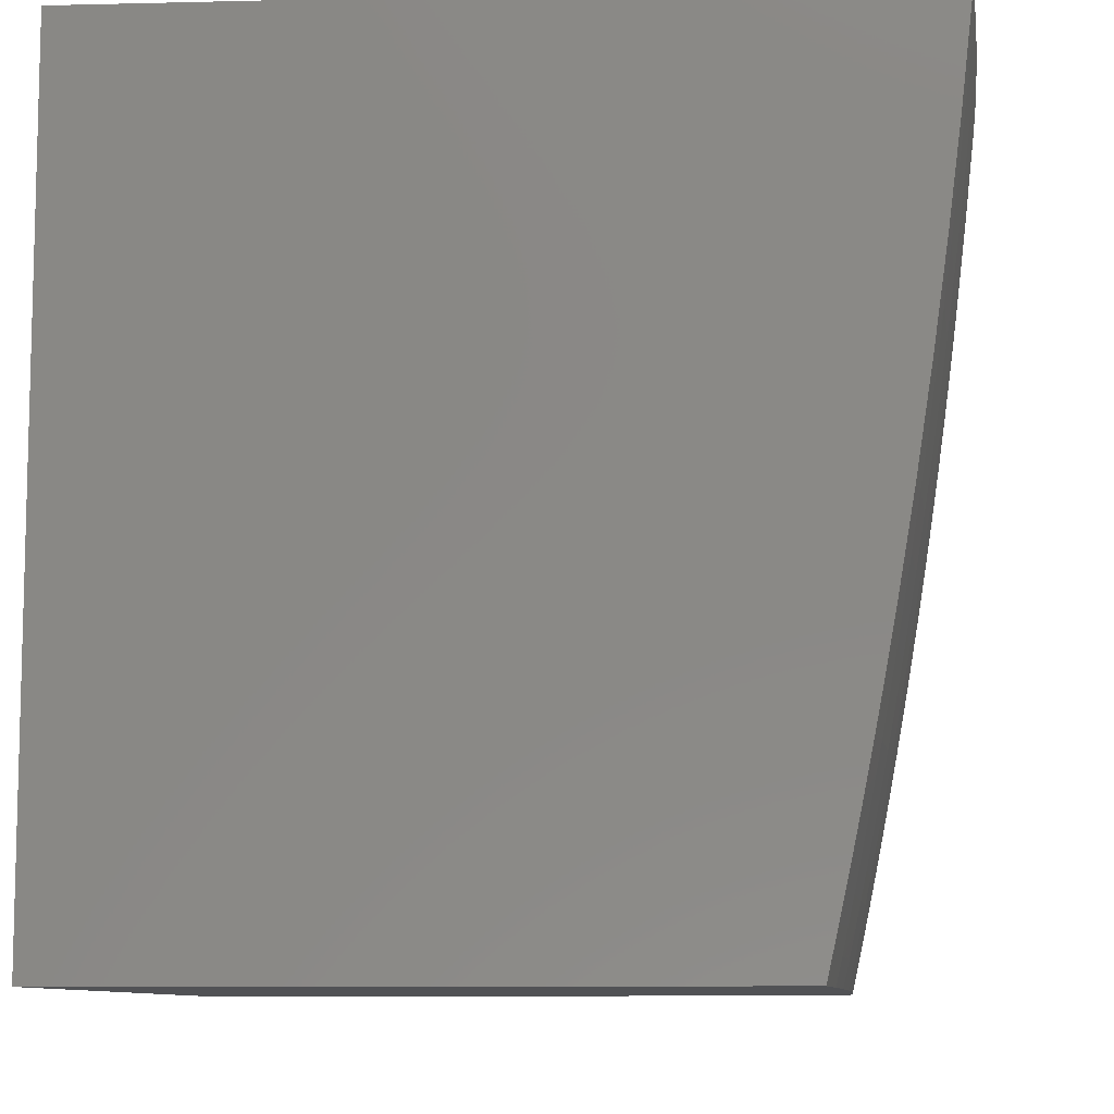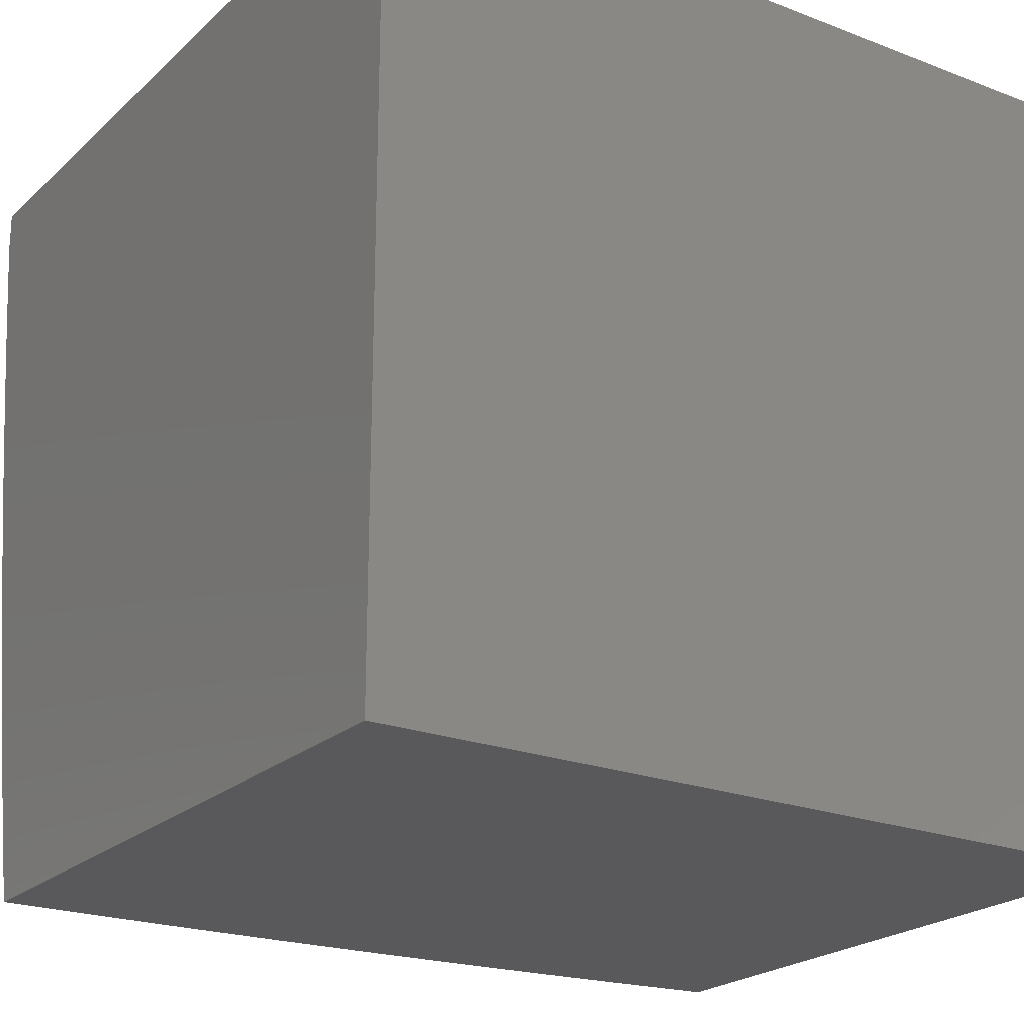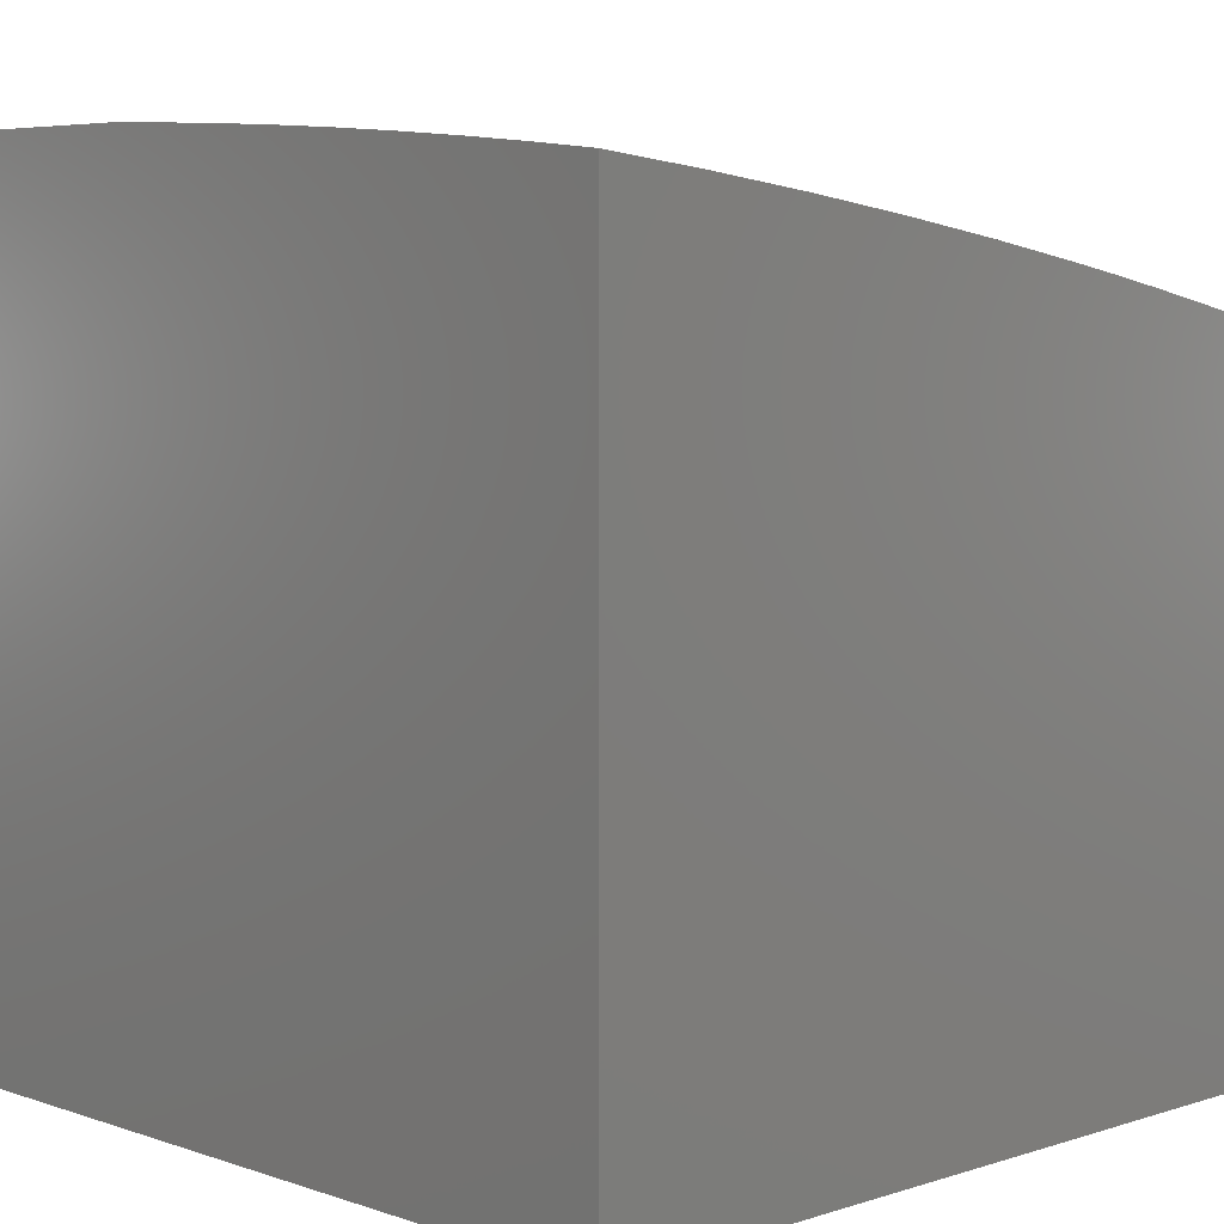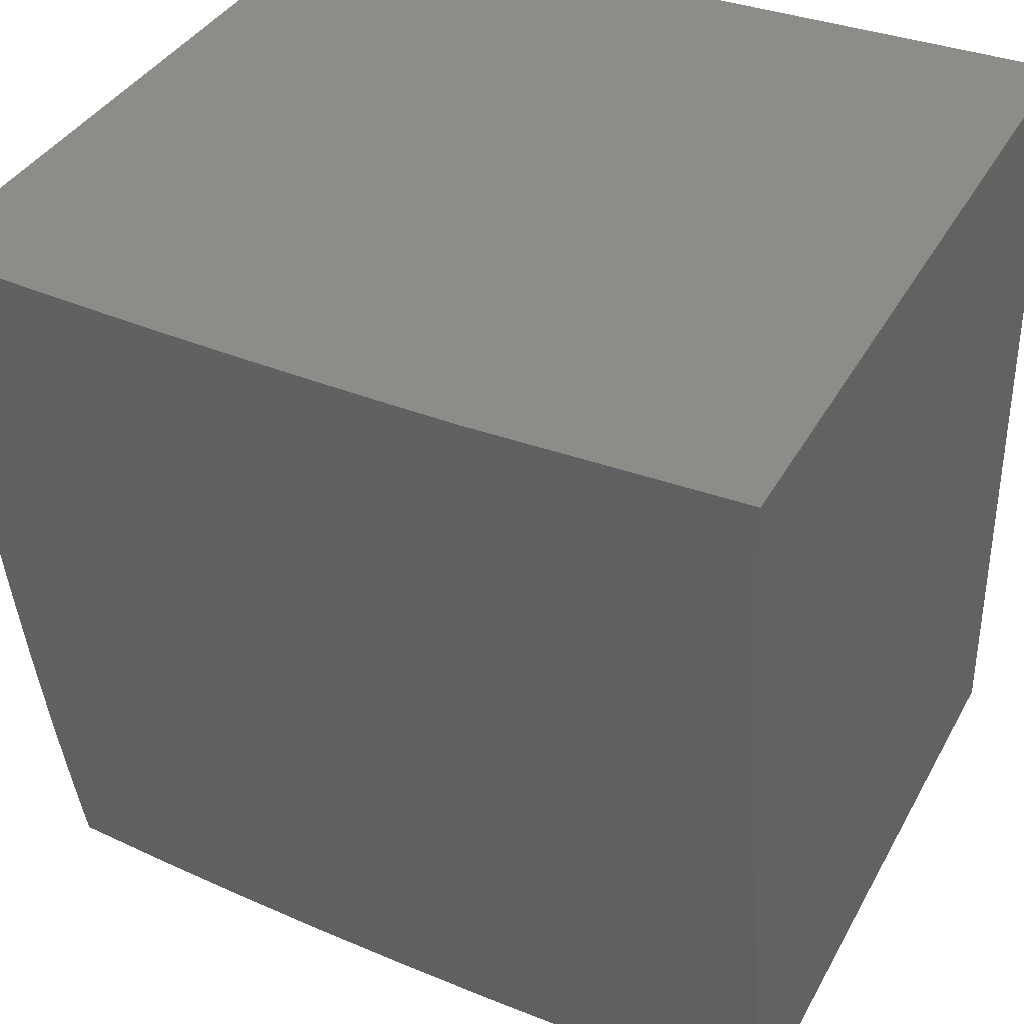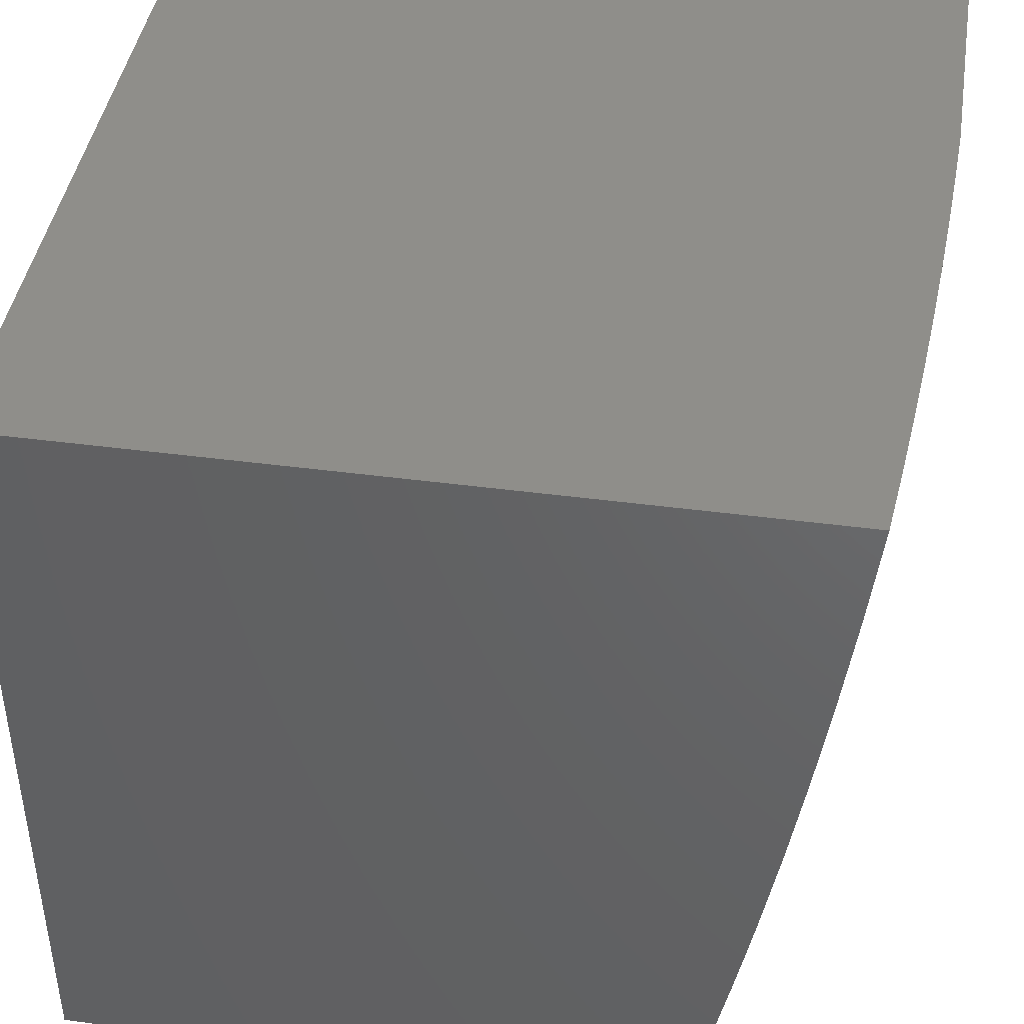
<metadata>
{"format":"stl","ext":"stl","renderer":"f3d","projection":"perspective","resolution":1024,"background":"white","views":[{"elev":-9.2,"azim":93.7,"up":"+Z"},{"elev":-22.4,"azim":-33.6,"up":"+Z"},{"elev":5.8,"azim":45.9,"up":"+Y"},{"elev":36.6,"azim":-154.5,"up":"+Z"},{"elev":42.9,"azim":99.0,"up":"+Z"}]}
</metadata>
<code>
# stl→obj: 228 verts, 452 faces
v 1 -5.196 -1.94
v 1 -5.209 -2
v 0.8759 -5.189 -1.969
v 0.8758 -5.196 -2
v 0.7512 -5.185 -2
v 0.7484 -5.178 -1.969
v 0.6262 -5.175 -2
v 0.6213 -5.168 -1.969
v 0.5011 -5.167 -2
v 0.495 -5.16 -1.969
v 0.3757 -5.161 -2
v 0.3695 -5.154 -1.969
v 0.2504 -5.157 -2
v 0.2451 -5.15 -1.969
v 0.1833 -5.149 -1.969
v 0.246 -5.143 -1.939
v 0.184 -5.142 -1.939
v 0.2469 -5.137 -1.908
v 0.1846 -5.136 -1.908
v 0.2477 -5.131 -1.877
v 0.1852 -5.129 -1.877
v 0.2486 -5.124 -1.846
v 0.1858 -5.123 -1.846
v 0.2494 -5.118 -1.816
v 0.1864 -5.117 -1.816
v 0.2502 -5.112 -1.785
v 0.187 -5.111 -1.785
v 0.251 -5.106 -1.754
v 0.1876 -5.105 -1.754
v 0.2518 -5.101 -1.723
v 0.1882 -5.099 -1.723
v 0.2526 -5.095 -1.691
v 0.1888 -5.094 -1.691
v 0.2533 -5.09 -1.66
v 0.1893 -5.088 -1.66
v 0.2541 -5.084 -1.629
v 0.1899 -5.083 -1.629
v 0.2555 -5.074 -1.567
v 0.1909 -5.072 -1.567
v 0.2569 -5.063 -1.504
v 0.1919 -5.062 -1.504
v 0.2582 -5.054 -1.441
v 0.1928 -5.052 -1.441
v 0.2595 -5.045 -1.378
v 0.1937 -5.043 -1.378
v 0.2607 -5.036 -1.315
v 0.1946 -5.034 -1.315
v 0.2618 -5.028 -1.252
v 0.1954 -5.026 -1.252
v 0.2629 -5.02 -1.189
v 0.1962 -5.018 -1.189
v 0.2639 -5.012 -1.126
v 0.1969 -5.011 -1.126
v 0.2369 -5 -1.021
v 0.1979 -5 -1.029
v 0.1587 -5 -1.036
v 0.1312 -5.01 -1.126
v 0.1192 -5 -1.041
v 0.07959 -5 -1.045
v 0.06542 -5.009 -1.126
v 0.03984 -5 -1.047
v 0 -5 -1.048
v 0 -5.014 -1.168
v 0.06517 -5.016 -1.189
v 0.0649 -5.024 -1.252
v 0.1302 -5.025 -1.252
v 0.1296 -5.033 -1.315
v 0.1251 -5.154 -2
v 0.1219 -5.148 -1.969
v 0.1223 -5.141 -1.939
v 0.1227 -5.135 -1.908
v 0.1232 -5.128 -1.877
v 0.1236 -5.122 -1.846
v 0.124 -5.116 -1.816
v 0.1244 -5.11 -1.785
v 0.1248 -5.104 -1.754
v 0.1252 -5.098 -1.723
v 0.1256 -5.093 -1.691
v 0.126 -5.087 -1.66
v 0.1263 -5.082 -1.629
v 0.1271 -5.071 -1.567
v 0.1277 -5.061 -1.504
v 0.1284 -5.051 -1.441
v 0.129 -5.042 -1.378
v 0.06075 -5.147 -1.969
v 0 -5.153 -2
v 0.06097 -5.14 -1.939
v 0 -5.128 -1.883
v 0.06119 -5.134 -1.908
v 0.06141 -5.128 -1.877
v 0 -5.105 -1.764
v 0.06182 -5.115 -1.816
v 0.06162 -5.121 -1.846
v 0 -5.084 -1.646
v 0.06261 -5.092 -1.691
v 0.06242 -5.098 -1.723
v 0.06223 -5.103 -1.754
v 0 -5.064 -1.527
v 0.06334 -5.07 -1.567
v 0.06298 -5.081 -1.629
v 0.0628 -5.086 -1.66
v 0 -5.045 -1.407
v 0.06401 -5.051 -1.441
v 0.06368 -5.06 -1.504
v 0.06432 -5.041 -1.378
v 0 -5.029 -1.288
v 0.06462 -5.033 -1.315
v 0.2755 -5 -1.011
v 0.3971 -5.017 -1.126
v 0.3956 -5.024 -1.189
v 0.3941 -5.032 -1.252
v 0.3924 -5.04 -1.315
v 0.3907 -5.049 -1.378
v 0.3888 -5.058 -1.441
v 0.3869 -5.068 -1.504
v 0.3849 -5.078 -1.567
v 0.3828 -5.088 -1.629
v 0.3817 -5.094 -1.66
v 0.3806 -5.099 -1.691
v 0.3794 -5.105 -1.723
v 0.3783 -5.111 -1.754
v 0.3771 -5.117 -1.785
v 0.3759 -5.123 -1.816
v 0.3746 -5.129 -1.846
v 0.3734 -5.135 -1.877
v 0.3721 -5.141 -1.908
v 0.3708 -5.148 -1.939
v 0.3137 -5 -1
v 0.3998 -5.003 -1
v 0.4858 -5.007 -1
v 0.533 -5.023 -1.126
v 0.531 -5.031 -1.189
v 0.5288 -5.038 -1.252
v 0.5265 -5.047 -1.315
v 0.5241 -5.055 -1.378
v 0.5215 -5.065 -1.441
v 0.5189 -5.074 -1.504
v 0.5161 -5.084 -1.567
v 0.5132 -5.095 -1.629
v 0.5117 -5.1 -1.66
v 0.5102 -5.106 -1.691
v 0.5086 -5.111 -1.723
v 0.507 -5.117 -1.754
v 0.5054 -5.123 -1.785
v 0.5037 -5.129 -1.816
v 0.502 -5.135 -1.846
v 0.5003 -5.141 -1.877
v 0.4986 -5.147 -1.908
v 0.4968 -5.154 -1.939
v 0.5718 -5.012 -1
v 0.6691 -5.032 -1.126
v 0.6665 -5.039 -1.189
v 0.8027 -5.049 -1.189
v 0.7995 -5.057 -1.252
v 0.9357 -5.07 -1.252
v 0.9316 -5.078 -1.315
v 1 -5.077 -1.258
v 1 -5.095 -1.386
v 0.6576 -5.017 -1
v 0.7434 -5.023 -1
v 0.8058 -5.042 -1.126
v 0.8291 -5.03 -1
v 0.9146 -5.038 -1
v 0.9432 -5.055 -1.126
v 1 -5.046 -1
v 1 -5.061 -1.13
v 0.9395 -5.062 -1.189
v 1 -5.114 -1.511
v 0.9229 -5.095 -1.441
v 0.9274 -5.086 -1.378
v 0.796 -5.065 -1.315
v 0.6638 -5.047 -1.252
v 1 -5.136 -1.636
v 0.9132 -5.115 -1.567
v 0.9182 -5.105 -1.504
v 0.7885 -5.083 -1.441
v 0.7923 -5.074 -1.378
v 0.6578 -5.064 -1.378
v 0.6609 -5.055 -1.315
v 1 -5.147 -1.698
v 0.9054 -5.13 -1.66
v 0.9081 -5.125 -1.629
v 0.7803 -5.102 -1.567
v 0.7845 -5.093 -1.504
v 0.6513 -5.082 -1.504
v 0.6547 -5.073 -1.441
v 1 -5.159 -1.759
v 0.9 -5.141 -1.723
v 0.9027 -5.136 -1.691
v 0.7736 -5.118 -1.66
v 0.7759 -5.113 -1.629
v 0.6442 -5.103 -1.629
v 0.6478 -5.092 -1.567
v 1 -5.171 -1.82
v 0.8943 -5.153 -1.785
v 0.8971 -5.147 -1.754
v 0.7689 -5.129 -1.723
v 0.7713 -5.124 -1.691
v 0.6404 -5.114 -1.691
v 0.6423 -5.108 -1.66
v 1 -5.183 -1.88
v 0.8884 -5.164 -1.846
v 0.8914 -5.158 -1.816
v 0.7641 -5.141 -1.785
v 0.7665 -5.135 -1.754
v 0.6364 -5.125 -1.754
v 0.6384 -5.119 -1.723
v 0.8823 -5.177 -1.908
v 0.8853 -5.17 -1.877
v 0.759 -5.153 -1.846
v 0.7616 -5.147 -1.816
v 0.6323 -5.137 -1.816
v 0.6344 -5.131 -1.785
v 0.8791 -5.183 -1.939
v 0.7511 -5.171 -1.939
v 0.6236 -5.162 -1.939
v 0.7538 -5.165 -1.908
v 0.6258 -5.155 -1.908
v 0.7564 -5.159 -1.877
v 0.628 -5.149 -1.877
v 0.6302 -5.143 -1.846
v 0.06203 -5.109 -1.785
v 0.1307 -5.017 -1.189
v 0 -5 -1
v 0 -6 -1
v 0 -6 -2
v 1 -6 -2
v 1 -6 -1
f 1 2 3
f 3 2 4
f 3 4 5
f 3 5 6
f 6 5 7
f 6 7 8
f 8 7 9
f 8 9 10
f 10 9 11
f 10 11 12
f 12 11 13
f 12 13 14
f 14 13 15
f 14 15 16
f 16 15 17
f 16 17 18
f 18 17 19
f 18 19 20
f 20 19 21
f 20 21 22
f 22 21 23
f 22 23 24
f 24 23 25
f 24 25 26
f 26 25 27
f 26 27 28
f 28 27 29
f 28 29 30
f 30 29 31
f 30 31 32
f 32 31 33
f 32 33 34
f 34 33 35
f 34 35 36
f 36 35 37
f 36 37 38
f 38 37 39
f 38 39 40
f 40 39 41
f 40 41 42
f 42 41 43
f 42 43 44
f 44 43 45
f 44 45 46
f 46 45 47
f 46 47 48
f 48 47 49
f 48 49 50
f 50 49 51
f 50 51 52
f 52 51 53
f 52 53 54
f 54 53 55
f 55 53 56
f 56 53 57
f 56 57 58
f 58 57 59
f 59 57 60
f 59 60 61
f 61 60 62
f 62 60 63
f 63 60 64
f 63 64 65
f 65 64 66
f 65 66 67
f 67 66 49
f 67 49 47
f 13 68 15
f 15 68 69
f 15 69 17
f 17 69 70
f 17 70 19
f 19 70 71
f 19 71 21
f 21 71 72
f 21 72 23
f 23 72 73
f 23 73 25
f 25 73 74
f 25 74 27
f 27 74 75
f 27 75 29
f 29 75 76
f 29 76 31
f 31 76 77
f 31 77 33
f 33 77 78
f 33 78 35
f 35 78 79
f 35 79 37
f 37 79 80
f 37 80 39
f 39 80 81
f 39 81 41
f 41 81 82
f 41 82 43
f 43 82 83
f 43 83 45
f 45 83 84
f 45 84 47
f 47 84 67
f 69 68 85
f 85 68 86
f 85 86 87
f 87 86 88
f 87 88 89
f 89 88 90
f 89 90 71
f 71 90 72
f 91 92 88
f 88 92 93
f 88 93 90
f 90 93 72
f 94 95 91
f 91 95 96
f 91 96 97
f 97 96 76
f 97 76 75
f 98 99 94
f 94 99 100
f 94 100 101
f 101 100 79
f 101 79 78
f 102 103 98
f 98 103 104
f 98 104 99
f 99 104 81
f 99 81 80
f 103 102 105
f 105 102 106
f 105 106 107
f 107 106 65
f 107 65 67
f 106 63 65
f 54 108 52
f 52 108 109
f 52 109 50
f 50 109 110
f 50 110 48
f 48 110 111
f 48 111 46
f 46 111 112
f 46 112 44
f 44 112 113
f 44 113 42
f 42 113 114
f 42 114 40
f 40 114 115
f 40 115 38
f 38 115 116
f 38 116 36
f 36 116 117
f 36 117 34
f 34 117 118
f 34 118 32
f 32 118 119
f 32 119 30
f 30 119 120
f 30 120 28
f 28 120 121
f 28 121 26
f 26 121 122
f 26 122 24
f 24 122 123
f 24 123 22
f 22 123 124
f 22 124 20
f 20 124 125
f 20 125 18
f 18 125 126
f 18 126 16
f 16 126 127
f 16 127 14
f 14 127 12
f 128 129 108
f 108 129 109
f 129 130 109
f 109 130 131
f 109 131 110
f 110 131 132
f 110 132 111
f 111 132 133
f 111 133 112
f 112 133 134
f 112 134 113
f 113 134 135
f 113 135 114
f 114 135 136
f 114 136 115
f 115 136 137
f 115 137 116
f 116 137 138
f 116 138 117
f 117 138 139
f 117 139 118
f 118 139 140
f 118 140 119
f 119 140 141
f 119 141 120
f 120 141 142
f 120 142 121
f 121 142 143
f 121 143 122
f 122 143 144
f 122 144 123
f 123 144 145
f 123 145 124
f 124 145 146
f 124 146 125
f 125 146 147
f 125 147 126
f 126 147 148
f 126 148 127
f 127 148 149
f 127 149 12
f 12 149 10
f 130 150 131
f 131 150 151
f 131 151 152
f 152 151 153
f 152 153 154
f 154 153 155
f 154 155 156
f 156 155 157
f 156 157 158
f 150 159 151
f 151 159 160
f 151 160 161
f 161 160 162
f 161 162 163
f 161 163 164
f 164 163 165
f 164 165 166
f 164 166 167
f 167 166 157
f 167 157 155
f 168 169 158
f 158 169 170
f 158 170 156
f 156 170 171
f 156 171 154
f 154 171 172
f 154 172 152
f 152 172 132
f 152 132 131
f 173 174 168
f 168 174 175
f 168 175 169
f 169 175 176
f 169 176 177
f 177 176 178
f 177 178 179
f 179 178 134
f 179 134 133
f 180 181 173
f 173 181 182
f 173 182 174
f 174 182 183
f 174 183 184
f 184 183 185
f 184 185 186
f 186 185 136
f 186 136 135
f 187 188 180
f 180 188 189
f 180 189 181
f 181 189 190
f 181 190 191
f 191 190 192
f 191 192 193
f 193 192 138
f 193 138 137
f 194 195 187
f 187 195 196
f 187 196 188
f 188 196 197
f 188 197 198
f 198 197 199
f 198 199 200
f 200 199 140
f 200 140 139
f 201 202 194
f 194 202 203
f 194 203 195
f 195 203 204
f 195 204 205
f 205 204 206
f 205 206 207
f 207 206 142
f 207 142 141
f 1 208 201
f 201 208 209
f 201 209 202
f 202 209 210
f 202 210 211
f 211 210 212
f 211 212 213
f 213 212 144
f 213 144 143
f 208 1 214
f 214 1 3
f 214 3 215
f 215 3 6
f 215 6 216
f 216 6 8
f 216 8 149
f 149 8 10
f 208 214 217
f 217 214 215
f 217 215 218
f 218 215 216
f 218 216 148
f 148 216 149
f 209 208 219
f 219 208 217
f 219 217 220
f 220 217 218
f 220 218 147
f 147 218 148
f 204 203 211
f 211 203 202
f 197 196 205
f 205 196 195
f 190 189 198
f 198 189 188
f 183 182 191
f 191 182 181
f 176 175 184
f 184 175 174
f 171 170 177
f 177 170 169
f 161 164 167
f 161 167 153
f 153 167 155
f 209 219 210
f 210 219 221
f 210 221 212
f 212 221 145
f 212 145 144
f 221 219 220
f 206 204 213
f 213 204 211
f 199 197 207
f 207 197 205
f 192 190 200
f 200 190 198
f 185 183 193
f 193 183 191
f 178 176 186
f 186 176 184
f 172 171 179
f 179 171 177
f 151 161 153
f 147 146 220
f 220 146 221
f 146 145 221
f 142 206 143
f 143 206 213
f 140 199 141
f 141 199 207
f 138 192 139
f 139 192 200
f 136 185 137
f 137 185 193
f 134 178 135
f 135 178 186
f 132 172 133
f 133 172 179
f 89 71 70
f 85 87 69
f 69 87 70
f 87 89 70
f 72 93 73
f 73 93 92
f 73 92 74
f 74 92 222
f 74 222 75
f 75 222 97
f 76 96 77
f 77 96 95
f 77 95 78
f 78 95 101
f 99 80 100
f 100 80 79
f 81 104 82
f 82 104 103
f 82 103 83
f 83 103 105
f 83 105 84
f 84 105 107
f 84 107 67
f 51 49 66
f 53 51 223
f 223 51 66
f 223 66 64
f 60 57 223
f 223 57 53
f 60 223 64
f 95 94 101
f 92 91 222
f 222 91 97
f 128 108 224
f 224 108 54
f 224 54 55
f 55 56 224
f 224 56 58
f 224 58 59
f 59 61 224
f 224 61 62
f 224 62 225
f 225 62 63
f 225 63 106
f 106 102 225
f 225 102 98
f 225 98 94
f 225 94 226
f 226 94 91
f 226 91 88
f 88 86 226
f 86 68 226
f 226 68 13
f 226 13 11
f 11 9 226
f 226 9 227
f 227 9 7
f 227 7 5
f 5 4 227
f 227 4 2
f 165 163 228
f 228 163 162
f 228 162 160
f 160 159 228
f 228 159 150
f 228 150 225
f 225 150 130
f 225 130 129
f 129 128 225
f 225 128 224
f 225 226 228
f 228 226 227
f 2 1 227
f 227 1 201
f 227 201 194
f 194 187 227
f 227 187 180
f 227 180 173
f 227 173 228
f 228 173 168
f 228 168 158
f 158 157 228
f 228 157 166
f 228 166 165

</code>
